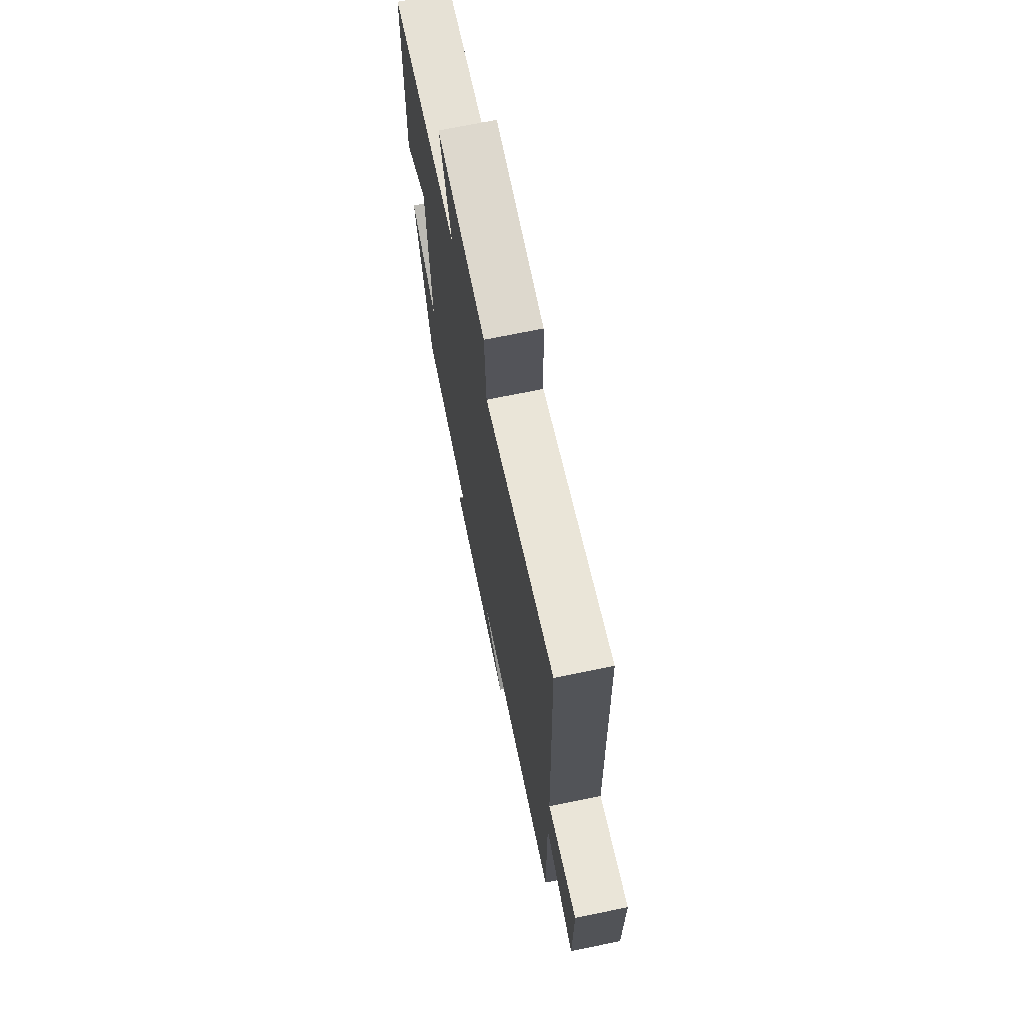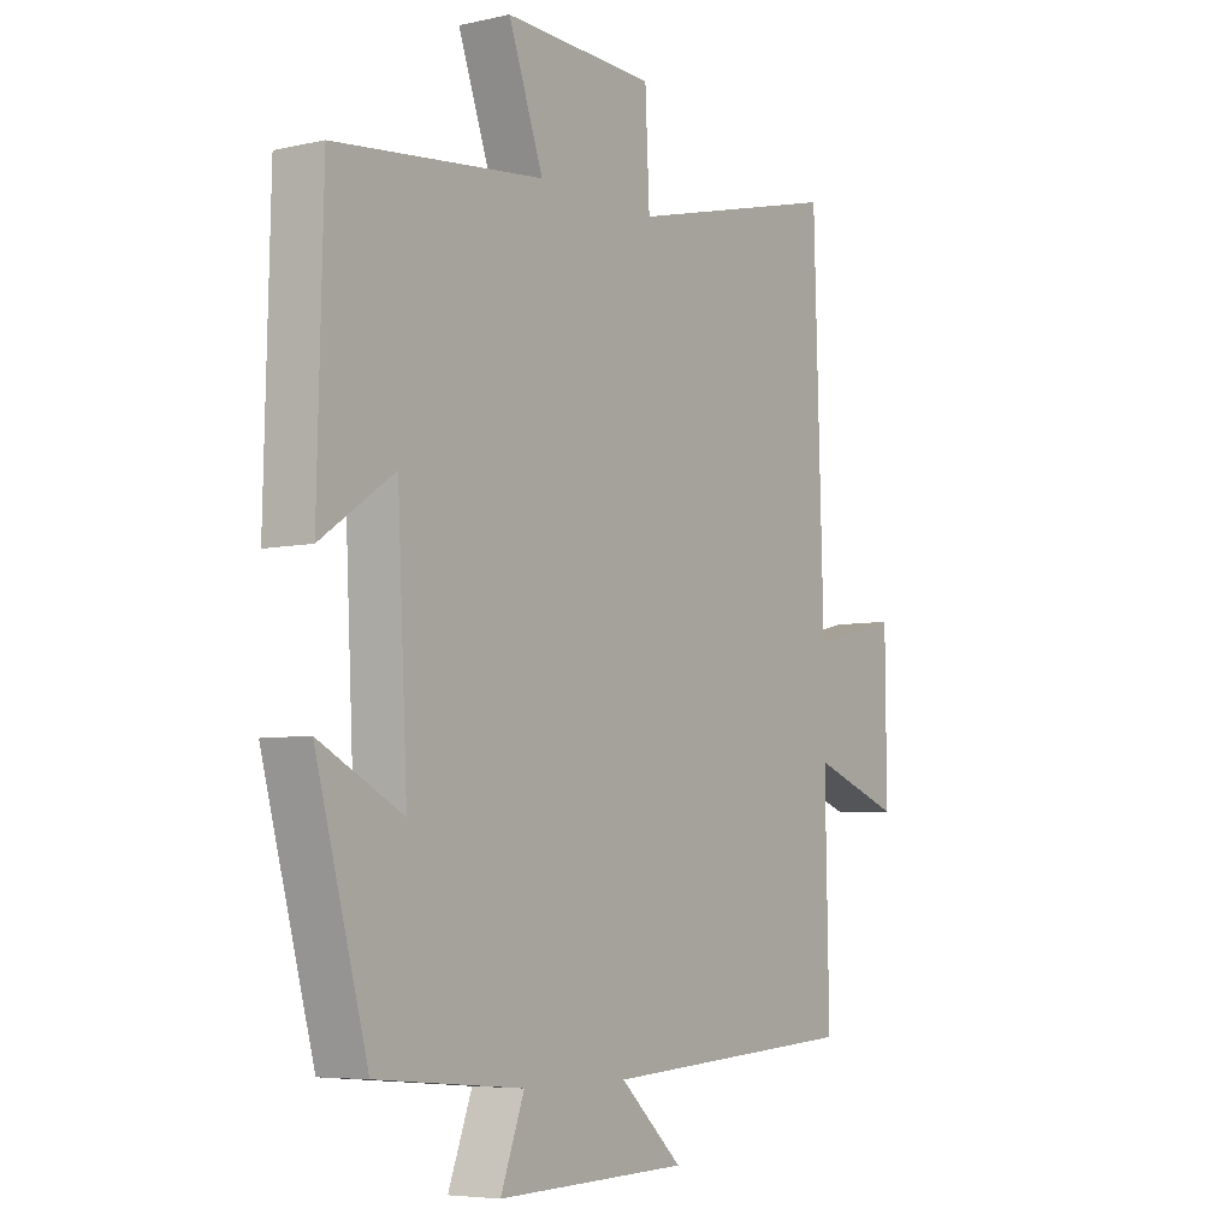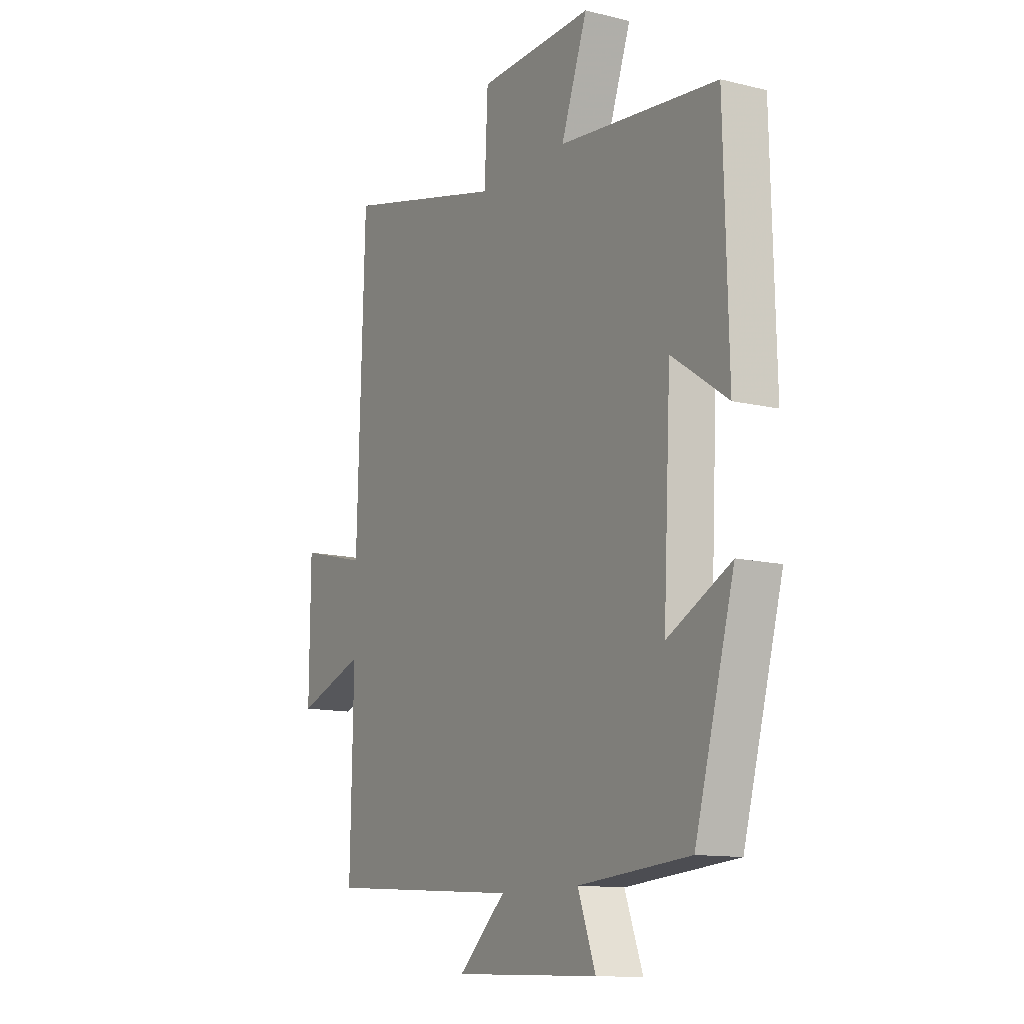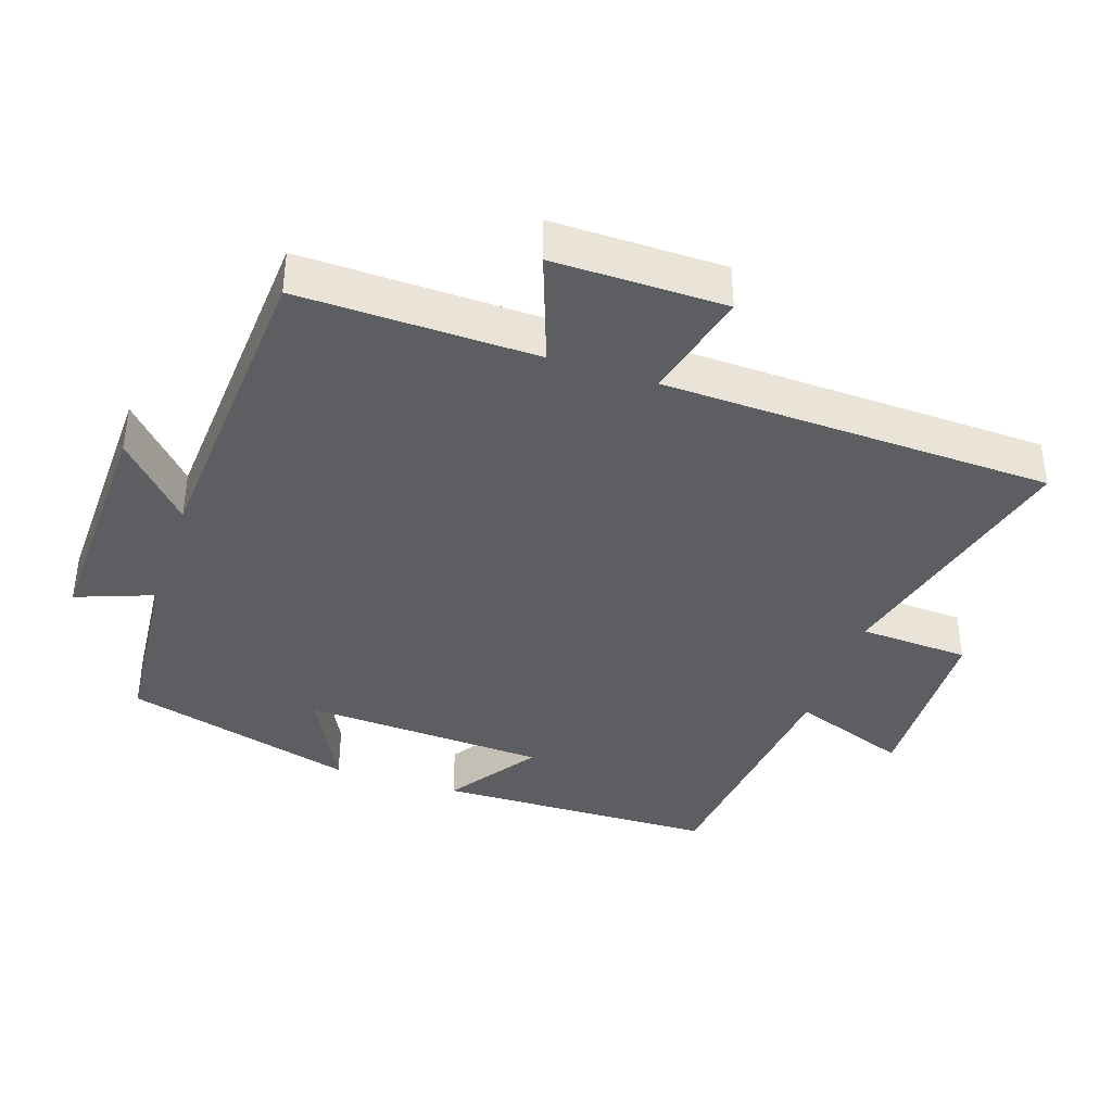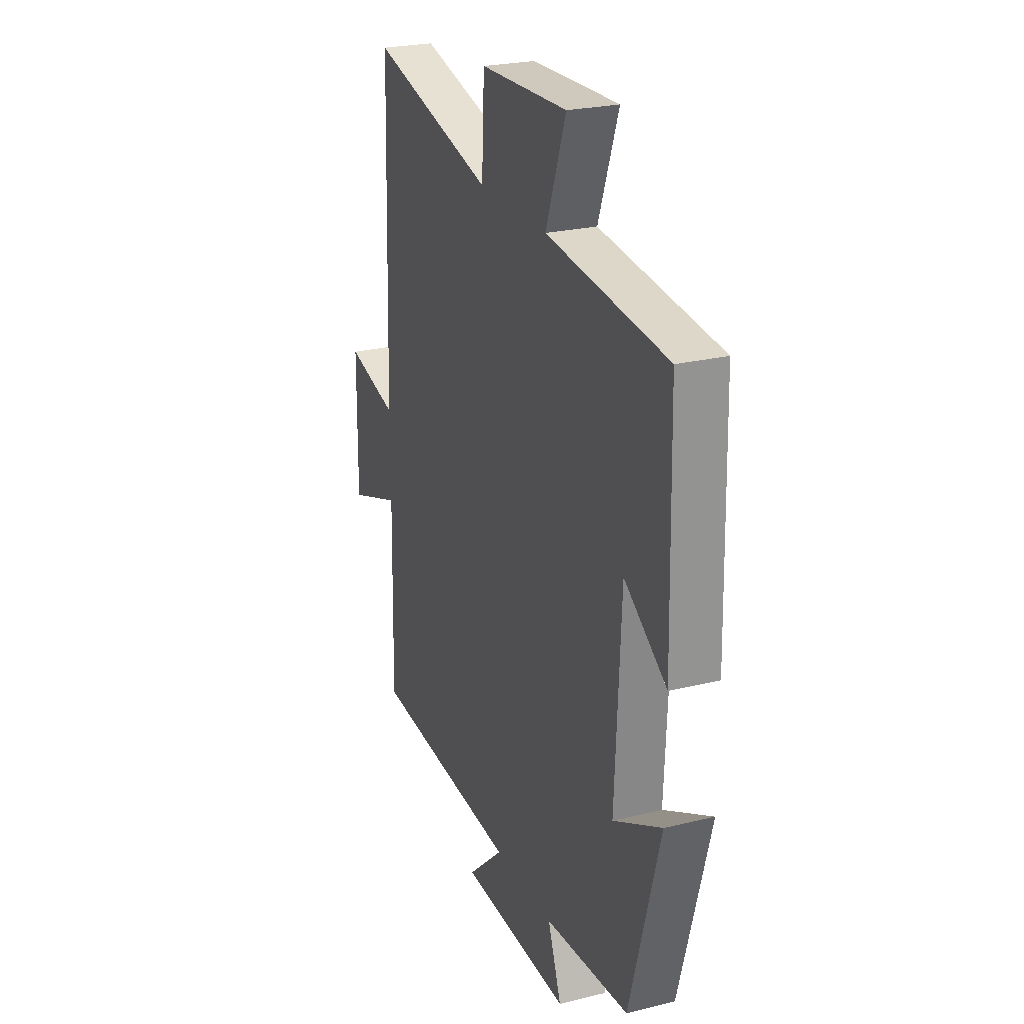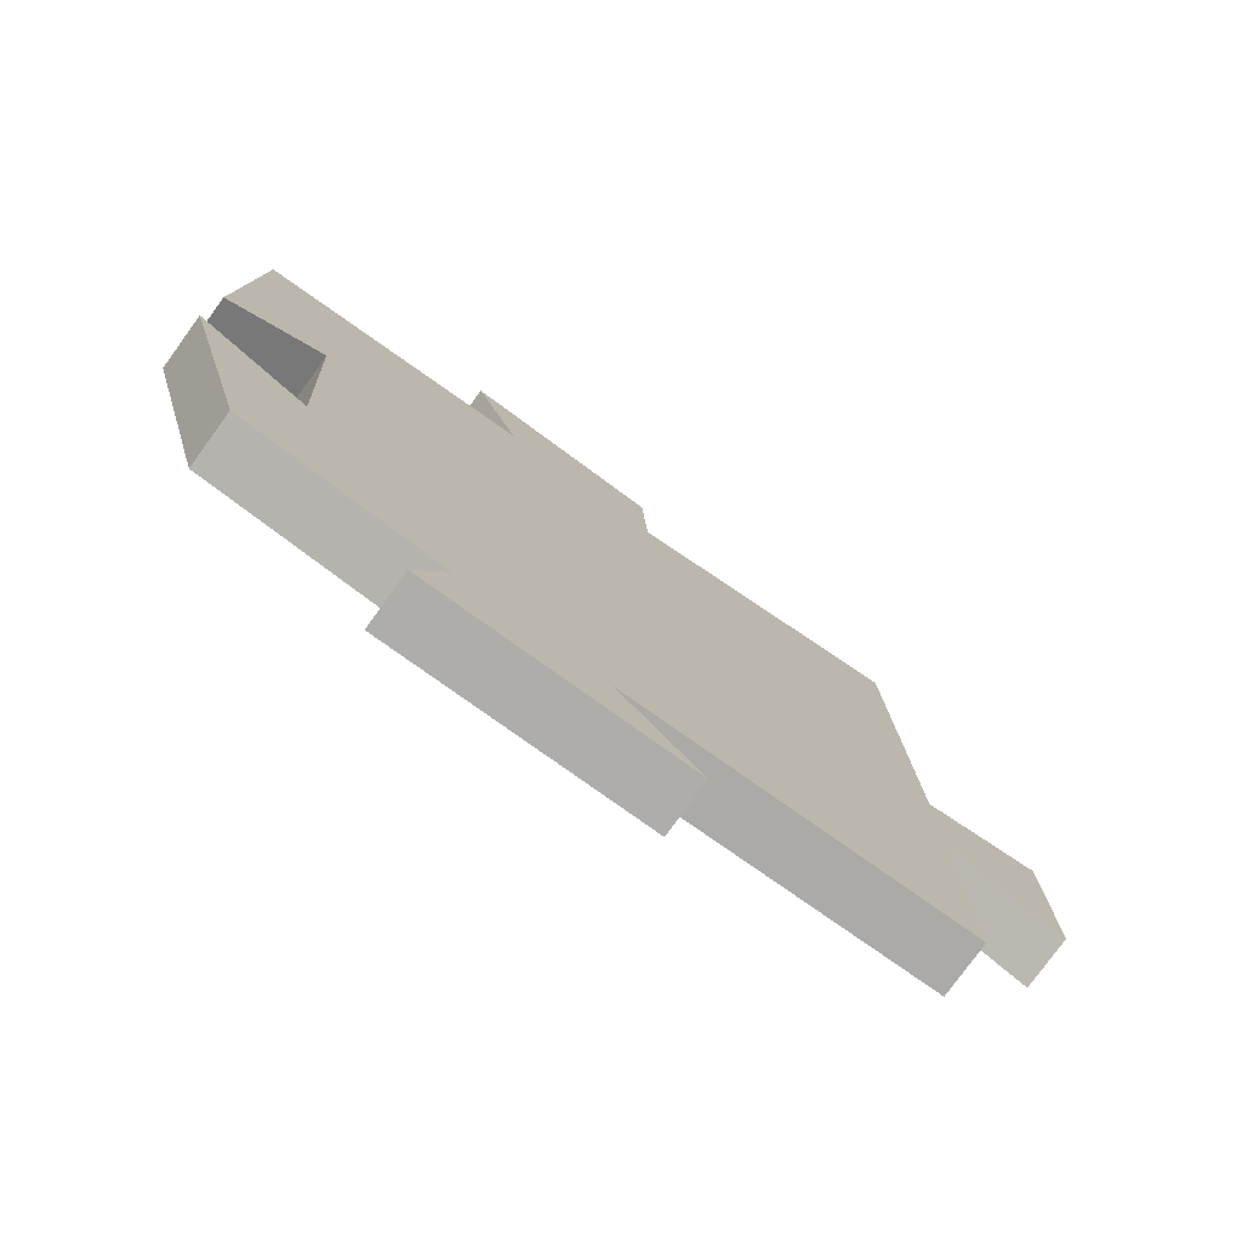
<metadata>
{"format":"obj","ext":"obj","renderer":"f3d","projection":"perspective","resolution":1024,"background":"white","views":[{"elev":70.3,"azim":-101.6,"up":"+Z"},{"elev":-5.8,"azim":124.2,"up":"+Z"},{"elev":-12.3,"azim":60.0,"up":"+Z"},{"elev":-38.8,"azim":-108.5,"up":"+Y"},{"elev":24.7,"azim":68.1,"up":"+Z"},{"elev":-77.9,"azim":144.0,"up":"+Z"}]}
</metadata>
<code>
v -0.482 0.07 0.596
v -0.099 0.07 0.5
v -0.091 0.07 0.661
v 0.179 0.07 0.671
v 0.117 0.07 0.5
v 0.49 0.07 0.46
v 0.5 0.07 0.05
v 0.369 0.07 0.14
v 0.351 0.07 -0.216
v 0.5 0.07 -0.14
v 0.407 0.07 -0.478
v 0.145 0.07 -0.5
v 0.187 0.07 -0.613
v -0.157 0.07 -0.603
v -0.045 0.07 -0.5
v -0.507 0.07 -0.469
v -0.5 0.07 -0.124
v -0.662 0.07 -0.182
v -0.66 0.07 0.068
v -0.5 0.07 0.028
v -0.482 0 0.596
v -0.099 0 0.5
v -0.091 0 0.661
v 0.179 0 0.671
v 0.117 0 0.5
v 0.49 0 0.46
v 0.5 0 0.05
v 0.369 0 0.14
v 0.351 0 -0.216
v 0.5 0 -0.14
v 0.407 0 -0.478
v 0.145 0 -0.5
v 0.187 0 -0.613
v -0.157 0 -0.603
v -0.045 0 -0.5
v -0.507 0 -0.469
v -0.5 0 -0.124
v -0.662 0 -0.182
v -0.66 0 0.068
v -0.5 0 0.028
f 17 18 19 20
f 17 20 1 2
f 15 16 17 2
f 12 13 14 15
f 9 10 11 12
f 8 9 12 15
f 5 6 7 8
f 5 8 15 2
f 2 3 4 5
f 40 39 38 37
f 22 21 40 37
f 22 37 36 35
f 35 34 33 32
f 32 31 30 29
f 35 32 29 28
f 28 27 26 25
f 22 35 28 25
f 25 24 23 22
f 1 21 22 2
f 2 22 23 3
f 3 23 24 4
f 4 24 25 5
f 5 25 26 6
f 6 26 27 7
f 7 27 28 8
f 8 28 29 9
f 9 29 30 10
f 10 30 31 11
f 11 31 32 12
f 12 32 33 13
f 13 33 34 14
f 14 34 35 15
f 15 35 36 16
f 16 36 37 17
f 17 37 38 18
f 18 38 39 19
f 19 39 40 20
f 20 40 21 1

</code>
